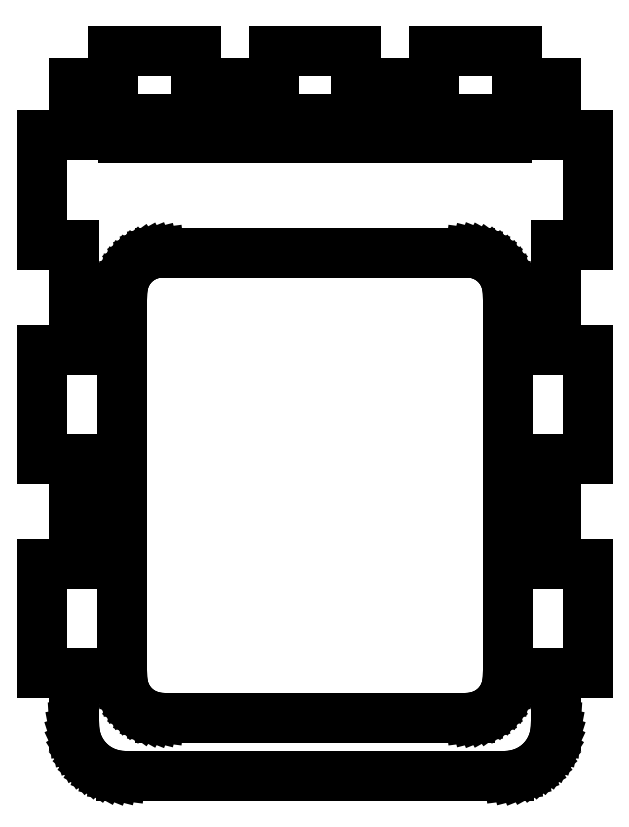
<metadata>
{"format":"dxf","ext":"dxf","renderer":"ezdxf+matplotlib","layout":"modelspace","background":"white","min_lineweight":24,"dpi":150}
</metadata>
<code>
0
SECTION
2
ENTITIES
0
LINE
8
0
10
19.11
20
-29.11
11
19.43
21
-29.11
0
LINE
8
0
10
19.43
20
-29.11
11
20.05
21
-29.03
0
LINE
8
0
10
20.05
20
-29.03
11
20.66
21
-28.87
0
LINE
8
0
10
20.66
20
-28.87
11
21.24
21
-28.64
0
LINE
8
0
10
21.24
20
-28.64
11
21.79
21
-28.34
0
LINE
8
0
10
21.79
20
-28.34
11
22.3
21
-27.97
0
LINE
8
0
10
22.3
20
-27.97
11
22.76
21
-27.54
0
LINE
8
0
10
22.76
20
-27.54
11
23.16
21
-27.05
0
LINE
8
0
10
23.16
20
-27.05
11
23.5
21
-26.52
0
LINE
8
0
10
23.5
20
-26.52
11
23.76
21
-25.96
0
LINE
8
0
10
23.76
20
-25.96
11
23.96
21
-25.36
0
LINE
8
0
10
23.96
20
-25.36
11
24.08
21
-24.74
0
LINE
8
0
10
24.08
20
-24.74
11
24.11
21
-24.11
0
LINE
8
0
10
24.11
20
-24.11
11
24.11
21
-18.86
0
LINE
8
0
10
24.11
20
-18.86
11
27.32
21
-18.86
0
LINE
8
0
10
27.32
20
-18.86
11
27.32
21
-7.892
0
LINE
8
0
10
27.32
20
-7.892
11
24.11
21
-7.892
0
LINE
8
0
10
24.11
20
-7.892
11
24.11
21
2.616
0
LINE
8
0
10
24.11
20
2.616
11
27.32
21
2.616
0
LINE
8
0
10
27.32
20
2.616
11
27.32
21
13.58
0
LINE
8
0
10
27.32
20
13.58
11
24.11
21
13.58
0
LINE
8
0
10
24.11
20
13.58
11
24.11
21
24.09
0
LINE
8
0
10
24.11
20
24.09
11
27.32
21
24.09
0
LINE
8
0
10
27.32
20
24.09
11
27.32
21
35.06
0
LINE
8
0
10
27.32
20
35.06
11
24.11
21
35.06
0
LINE
8
0
10
24.11
20
35.06
11
24.11
21
40.31
0
LINE
8
0
10
24.11
20
40.31
11
20.21
21
40.31
0
LINE
8
0
10
20.21
20
40.31
11
20.21
21
43.52
0
LINE
8
0
10
20.21
20
43.52
11
11.94
21
43.52
0
LINE
8
0
10
11.94
20
43.52
11
11.94
21
40.31
0
LINE
8
0
10
11.94
20
40.31
11
4.134
21
40.31
0
LINE
8
0
10
4.134
20
40.31
11
4.134
21
43.52
0
LINE
8
0
10
4.134
20
43.52
11
-4.134
21
43.52
0
LINE
8
0
10
-4.134
20
43.52
11
-4.134
21
40.31
0
LINE
8
0
10
-4.134
20
40.31
11
-11.94
21
40.31
0
LINE
8
0
10
-11.94
20
40.31
11
-11.94
21
43.52
0
LINE
8
0
10
-11.94
20
43.52
11
-20.21
21
43.52
0
LINE
8
0
10
-20.21
20
43.52
11
-20.21
21
40.31
0
LINE
8
0
10
-20.21
20
40.31
11
-24.11
21
40.31
0
LINE
8
0
10
-24.11
20
40.31
11
-24.11
21
35.06
0
LINE
8
0
10
-24.11
20
35.06
11
-27.32
21
35.06
0
LINE
8
0
10
-27.32
20
35.06
11
-27.32
21
24.09
0
LINE
8
0
10
-27.32
20
24.09
11
-24.11
21
24.09
0
LINE
8
0
10
-24.11
20
24.09
11
-24.11
21
13.58
0
LINE
8
0
10
-24.11
20
13.58
11
-27.32
21
13.58
0
LINE
8
0
10
-27.32
20
13.58
11
-27.32
21
2.616
0
LINE
8
0
10
-27.32
20
2.616
11
-24.11
21
2.616
0
LINE
8
0
10
-24.11
20
2.616
11
-24.11
21
-7.892
0
LINE
8
0
10
-24.11
20
-7.892
11
-27.32
21
-7.892
0
LINE
8
0
10
-27.32
20
-7.892
11
-27.32
21
-18.86
0
LINE
8
0
10
-27.32
20
-18.86
11
-24.11
21
-18.86
0
LINE
8
0
10
-24.11
20
-18.86
11
-24.11
21
-24.11
0
LINE
8
0
10
-24.11
20
-24.11
11
-24.08
21
-24.74
0
LINE
8
0
10
-24.08
20
-24.74
11
-23.96
21
-25.36
0
LINE
8
0
10
-23.96
20
-25.36
11
-23.76
21
-25.96
0
LINE
8
0
10
-23.76
20
-25.96
11
-23.5
21
-26.52
0
LINE
8
0
10
-23.5
20
-26.52
11
-23.16
21
-27.05
0
LINE
8
0
10
-23.16
20
-27.05
11
-22.76
21
-27.54
0
LINE
8
0
10
-22.76
20
-27.54
11
-22.3
21
-27.97
0
LINE
8
0
10
-22.3
20
-27.97
11
-21.79
21
-28.34
0
LINE
8
0
10
-21.79
20
-28.34
11
-21.24
21
-28.64
0
LINE
8
0
10
-21.24
20
-28.64
11
-20.66
21
-28.87
0
LINE
8
0
10
-20.66
20
-28.87
11
-20.05
21
-29.03
0
LINE
8
0
10
-20.05
20
-29.03
11
-19.43
21
-29.11
0
LINE
8
0
10
-19.43
20
-29.11
11
-19.11
21
-29.11
0
LINE
8
0
10
-19.11
20
-29.11
11
-19.11
21
-29.11
0
LINE
8
0
10
-19.11
20
-29.11
11
19.11
21
-29.11
0
LINE
8
0
10
19.11
20
-29.11
11
19.11
21
-29.11
0
LINE
8
0
10
-19.23
20
34.8
11
-19.23
21
36.63
0
LINE
8
0
10
-19.23
20
36.63
11
19.23
21
36.63
0
LINE
8
0
10
19.23
20
36.63
11
19.23
21
34.8
0
LINE
8
0
10
19.23
20
34.8
11
-19.23
21
34.8
0
LINE
8
0
10
-15.29
20
-23.29
11
-15.29
21
-23.28
0
LINE
8
0
10
-15.29
20
-23.28
11
-15.54
21
-23.28
0
LINE
8
0
10
-15.54
20
-23.28
11
-16.04
21
-23.22
0
LINE
8
0
10
-16.04
20
-23.22
11
-16.53
21
-23.1
0
LINE
8
0
10
-16.53
20
-23.1
11
-17
21
-22.91
0
LINE
8
0
10
-17
20
-22.91
11
-17.44
21
-22.67
0
LINE
8
0
10
-17.44
20
-22.67
11
-17.84
21
-22.37
0
LINE
8
0
10
-17.84
20
-22.37
11
-18.21
21
-22.03
0
LINE
8
0
10
-18.21
20
-22.03
11
-18.53
21
-21.64
0
LINE
8
0
10
-18.53
20
-21.64
11
-18.8
21
-21.22
0
LINE
8
0
10
-18.8
20
-21.22
11
-19.01
21
-20.76
0
LINE
8
0
10
-19.01
20
-20.76
11
-19.17
21
-20.29
0
LINE
8
0
10
-19.17
20
-20.29
11
-19.26
21
-19.79
0
LINE
8
0
10
-19.26
20
-19.79
11
-19.29
21
-19.29
0
LINE
8
0
10
-19.29
20
-19.29
11
-19.29
21
19.29
0
LINE
8
0
10
-19.29
20
19.29
11
-19.26
21
19.79
0
LINE
8
0
10
-19.26
20
19.79
11
-19.17
21
20.29
0
LINE
8
0
10
-19.17
20
20.29
11
-19.01
21
20.76
0
LINE
8
0
10
-19.01
20
20.76
11
-18.8
21
21.22
0
LINE
8
0
10
-18.8
20
21.22
11
-18.53
21
21.64
0
LINE
8
0
10
-18.53
20
21.64
11
-18.21
21
22.03
0
LINE
8
0
10
-18.21
20
22.03
11
-17.84
21
22.37
0
LINE
8
0
10
-17.84
20
22.37
11
-17.44
21
22.67
0
LINE
8
0
10
-17.44
20
22.67
11
-17
21
22.91
0
LINE
8
0
10
-17
20
22.91
11
-16.53
21
23.1
0
LINE
8
0
10
-16.53
20
23.1
11
-16.04
21
23.22
0
LINE
8
0
10
-16.04
20
23.22
11
-15.54
21
23.28
0
LINE
8
0
10
-15.54
20
23.28
11
-15.29
21
23.28
0
LINE
8
0
10
-15.29
20
23.28
11
-15.29
21
23.29
0
LINE
8
0
10
-15.29
20
23.29
11
15.29
21
23.29
0
LINE
8
0
10
15.29
20
23.29
11
15.29
21
23.28
0
LINE
8
0
10
15.29
20
23.28
11
15.54
21
23.28
0
LINE
8
0
10
15.54
20
23.28
11
16.04
21
23.22
0
LINE
8
0
10
16.04
20
23.22
11
16.53
21
23.1
0
LINE
8
0
10
16.53
20
23.1
11
17
21
22.91
0
LINE
8
0
10
17
20
22.91
11
17.44
21
22.67
0
LINE
8
0
10
17.44
20
22.67
11
17.84
21
22.37
0
LINE
8
0
10
17.84
20
22.37
11
18.21
21
22.03
0
LINE
8
0
10
18.21
20
22.03
11
18.53
21
21.64
0
LINE
8
0
10
18.53
20
21.64
11
18.8
21
21.22
0
LINE
8
0
10
18.8
20
21.22
11
19.01
21
20.76
0
LINE
8
0
10
19.01
20
20.76
11
19.17
21
20.29
0
LINE
8
0
10
19.17
20
20.29
11
19.26
21
19.79
0
LINE
8
0
10
19.26
20
19.79
11
19.29
21
19.29
0
LINE
8
0
10
19.29
20
19.29
11
19.29
21
-19.29
0
LINE
8
0
10
19.29
20
-19.29
11
19.26
21
-19.79
0
LINE
8
0
10
19.26
20
-19.79
11
19.17
21
-20.29
0
LINE
8
0
10
19.17
20
-20.29
11
19.01
21
-20.76
0
LINE
8
0
10
19.01
20
-20.76
11
18.8
21
-21.22
0
LINE
8
0
10
18.8
20
-21.22
11
18.53
21
-21.64
0
LINE
8
0
10
18.53
20
-21.64
11
18.21
21
-22.03
0
LINE
8
0
10
18.21
20
-22.03
11
17.84
21
-22.37
0
LINE
8
0
10
17.84
20
-22.37
11
17.44
21
-22.67
0
LINE
8
0
10
17.44
20
-22.67
11
17
21
-22.91
0
LINE
8
0
10
17
20
-22.91
11
16.53
21
-23.1
0
LINE
8
0
10
16.53
20
-23.1
11
16.04
21
-23.22
0
LINE
8
0
10
16.04
20
-23.22
11
15.54
21
-23.28
0
LINE
8
0
10
15.54
20
-23.28
11
15.29
21
-23.28
0
LINE
8
0
10
15.29
20
-23.28
11
15.29
21
-23.29
0
LINE
8
0
10
15.29
20
-23.29
11
-15.29
21
-23.29
0
ENDSEC
0
EOF

</code>
